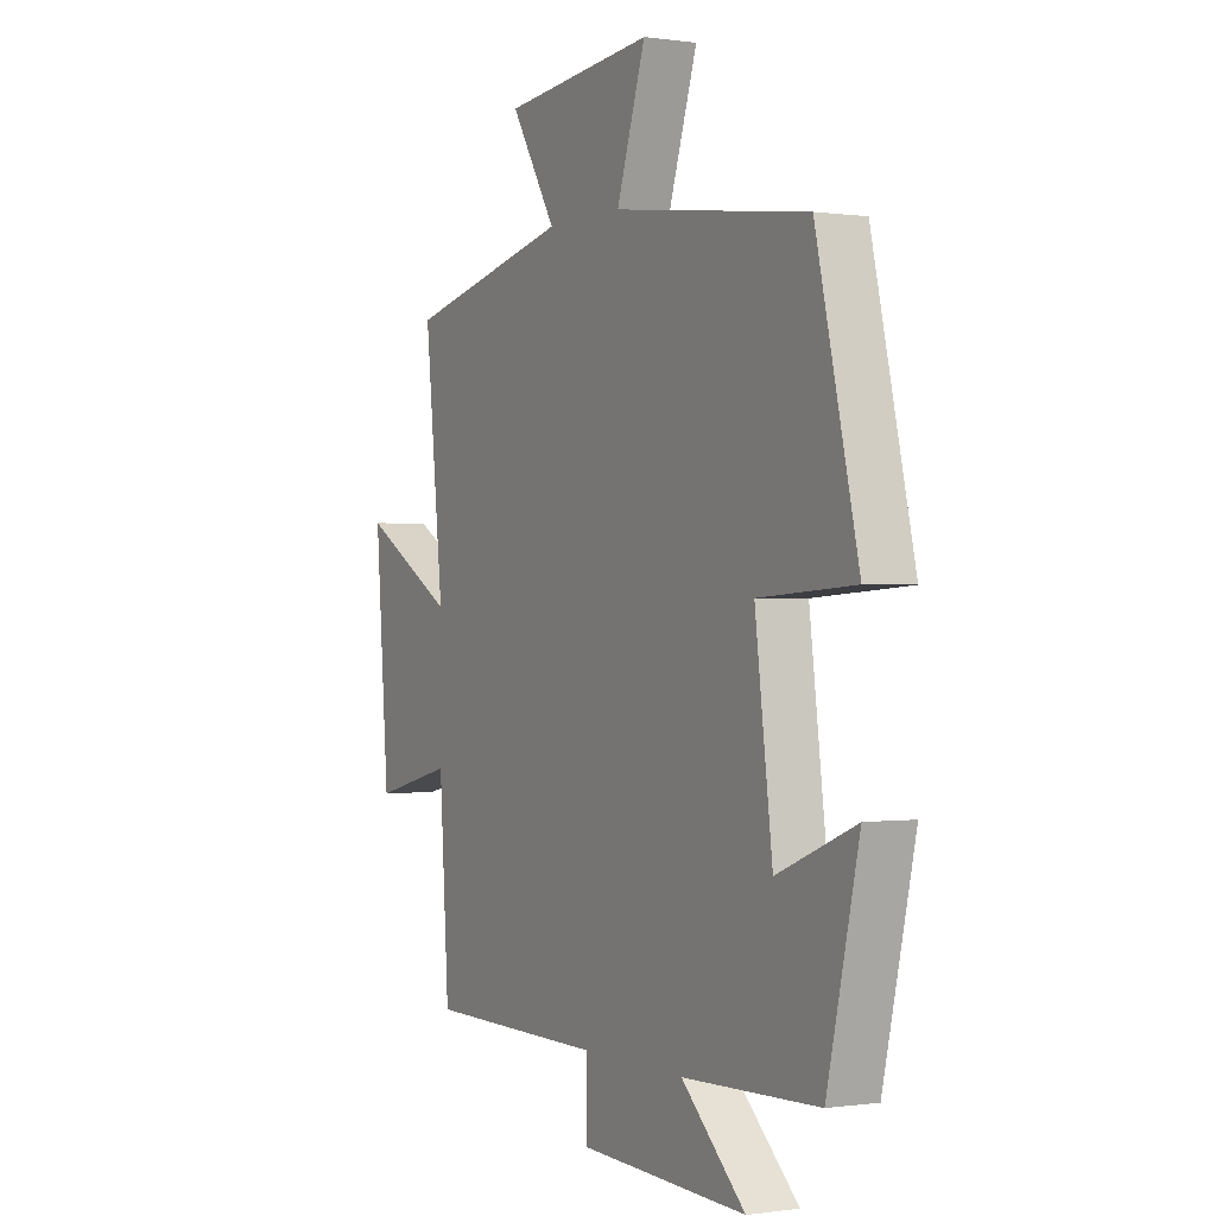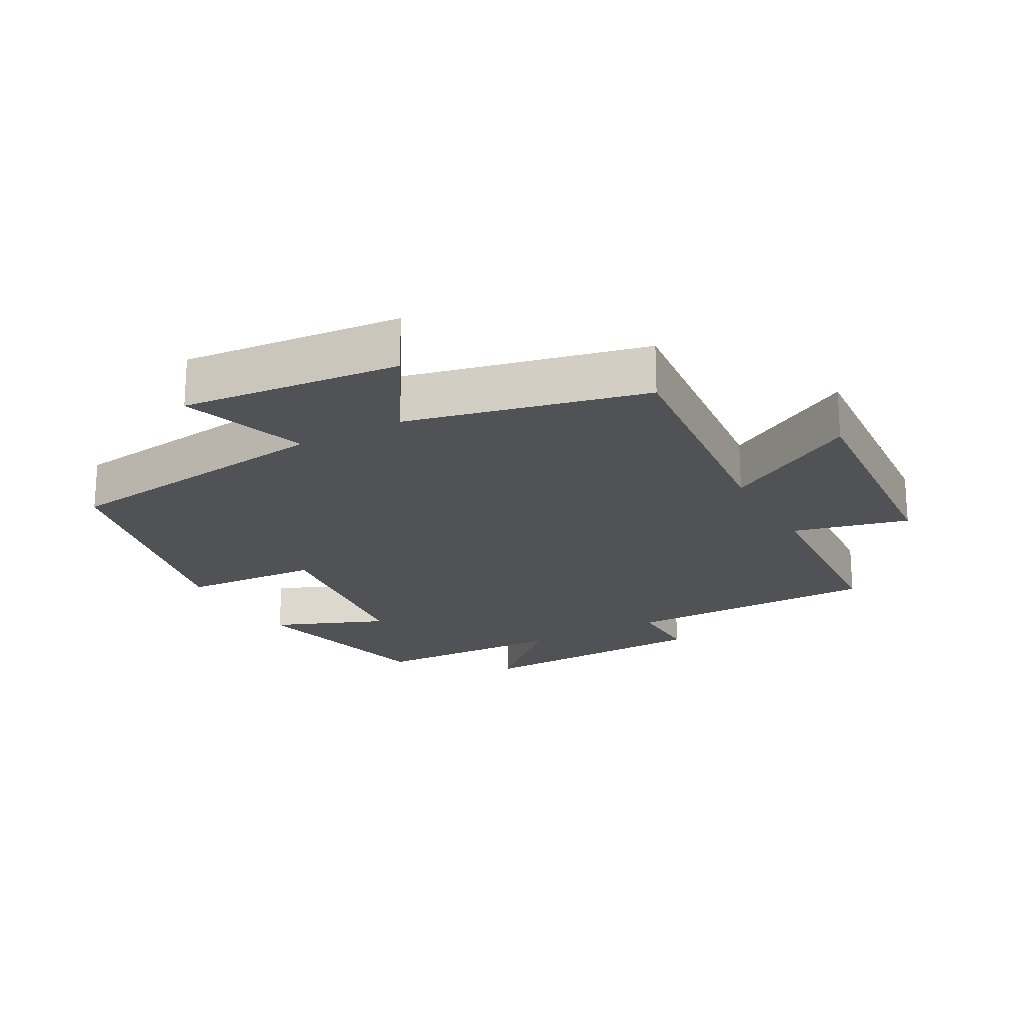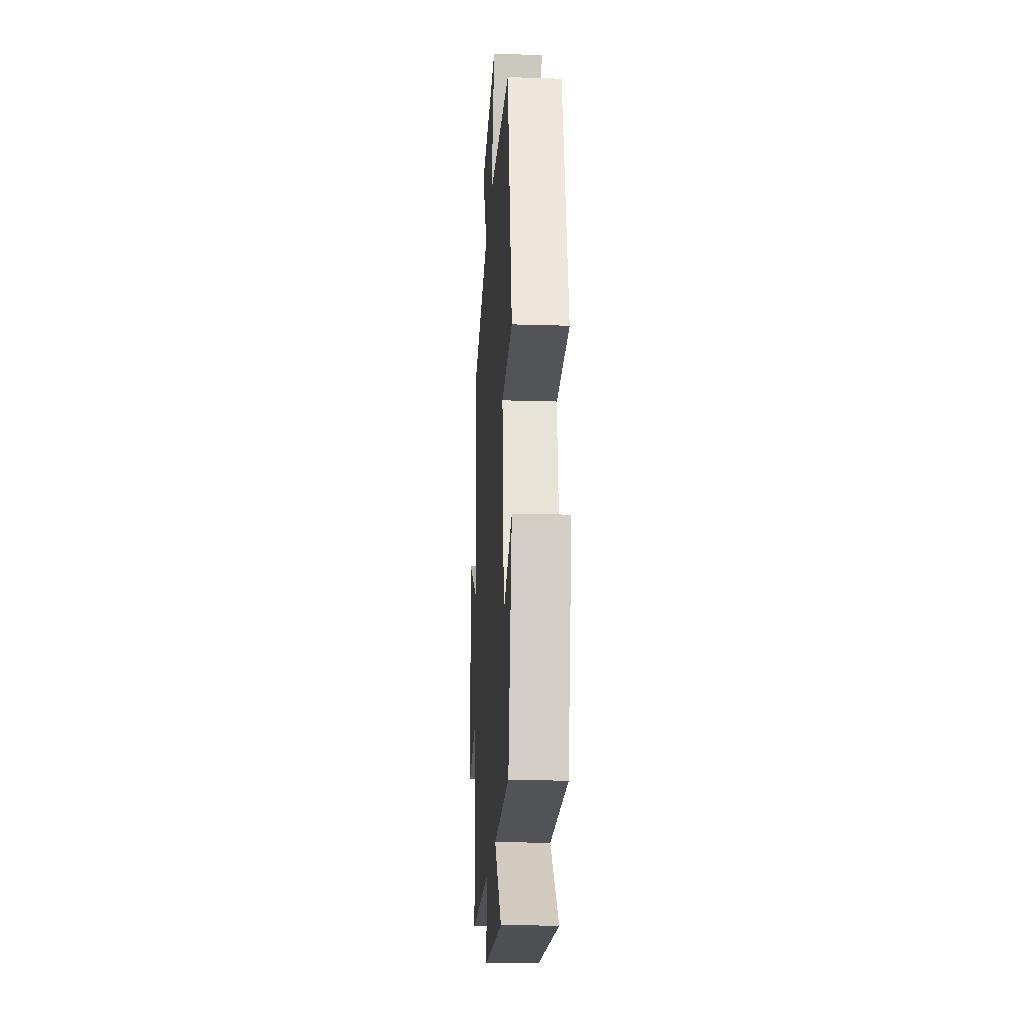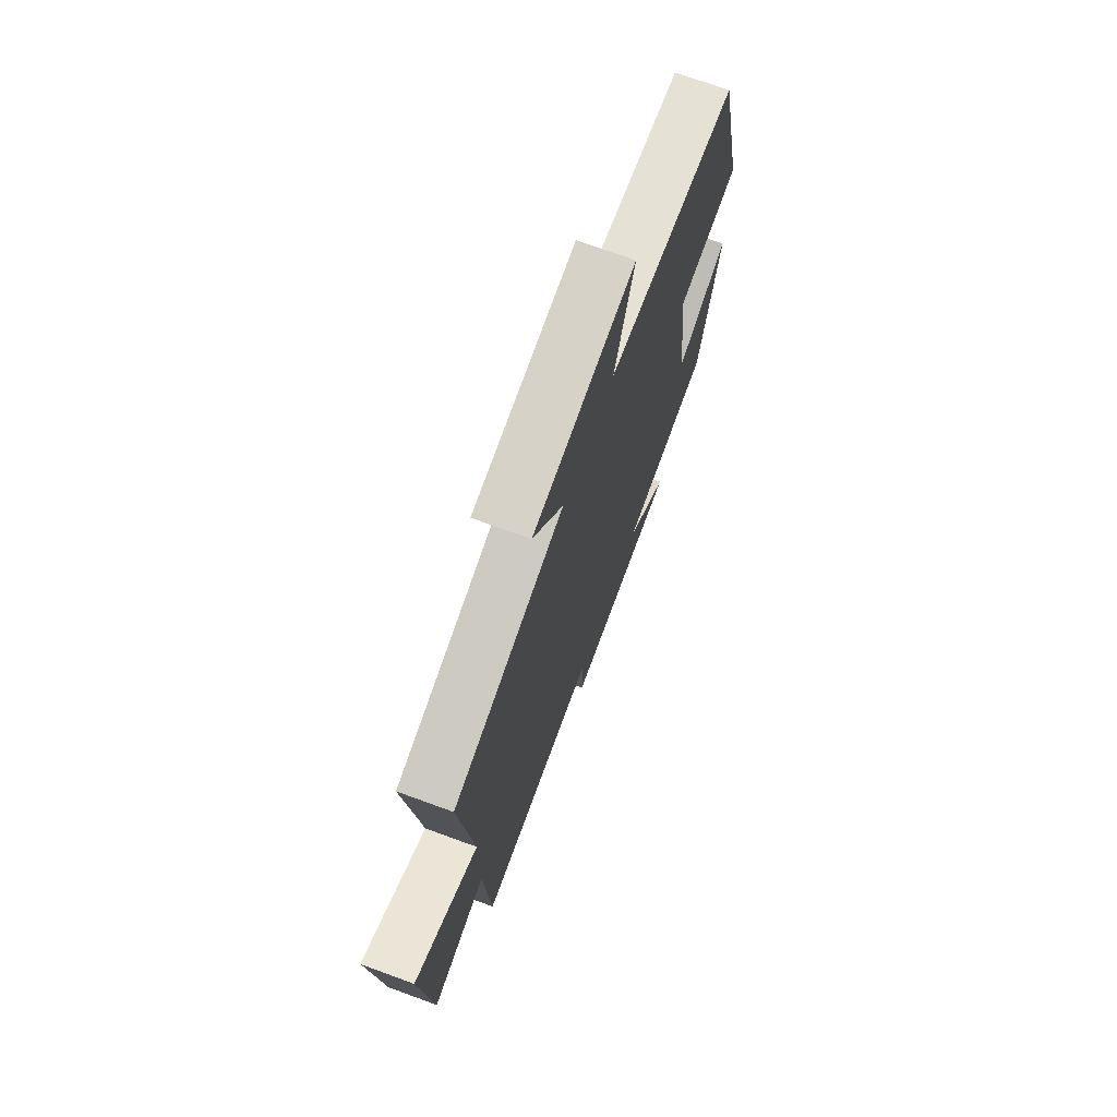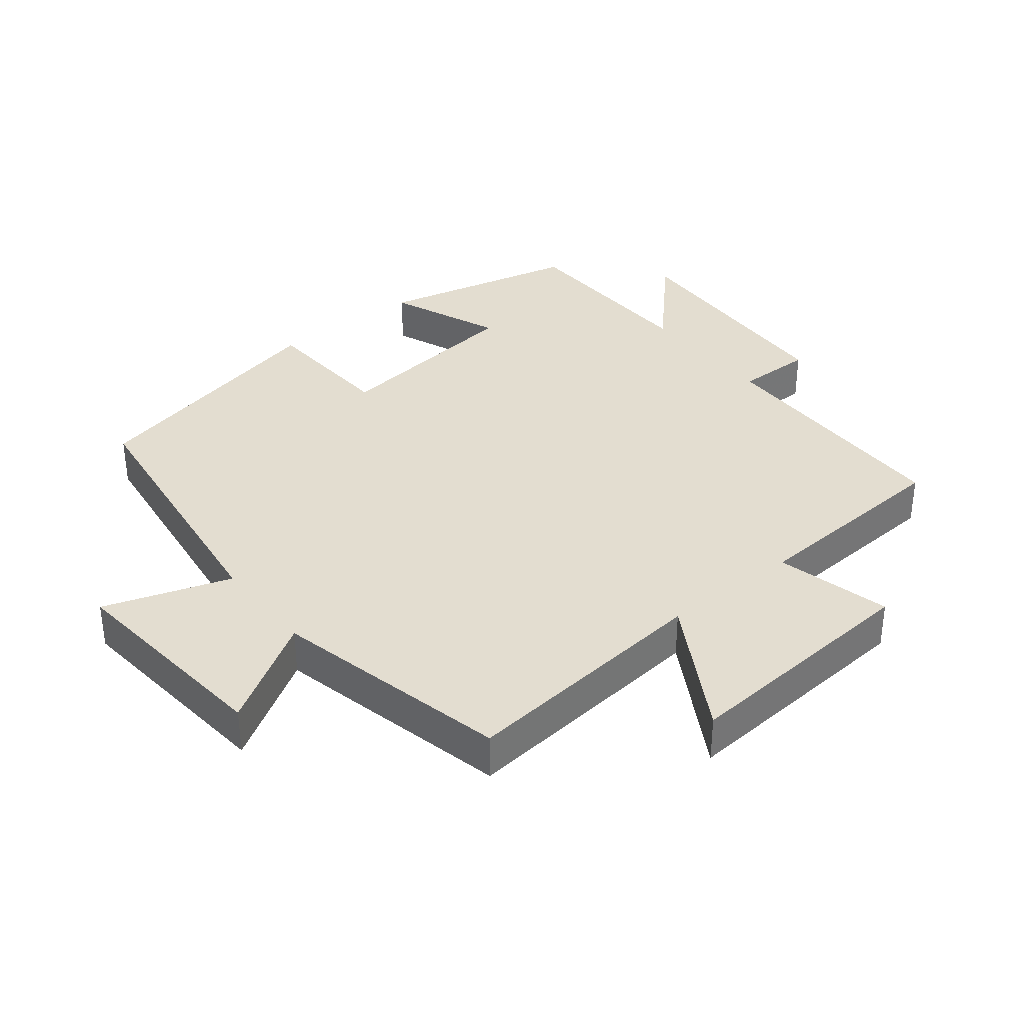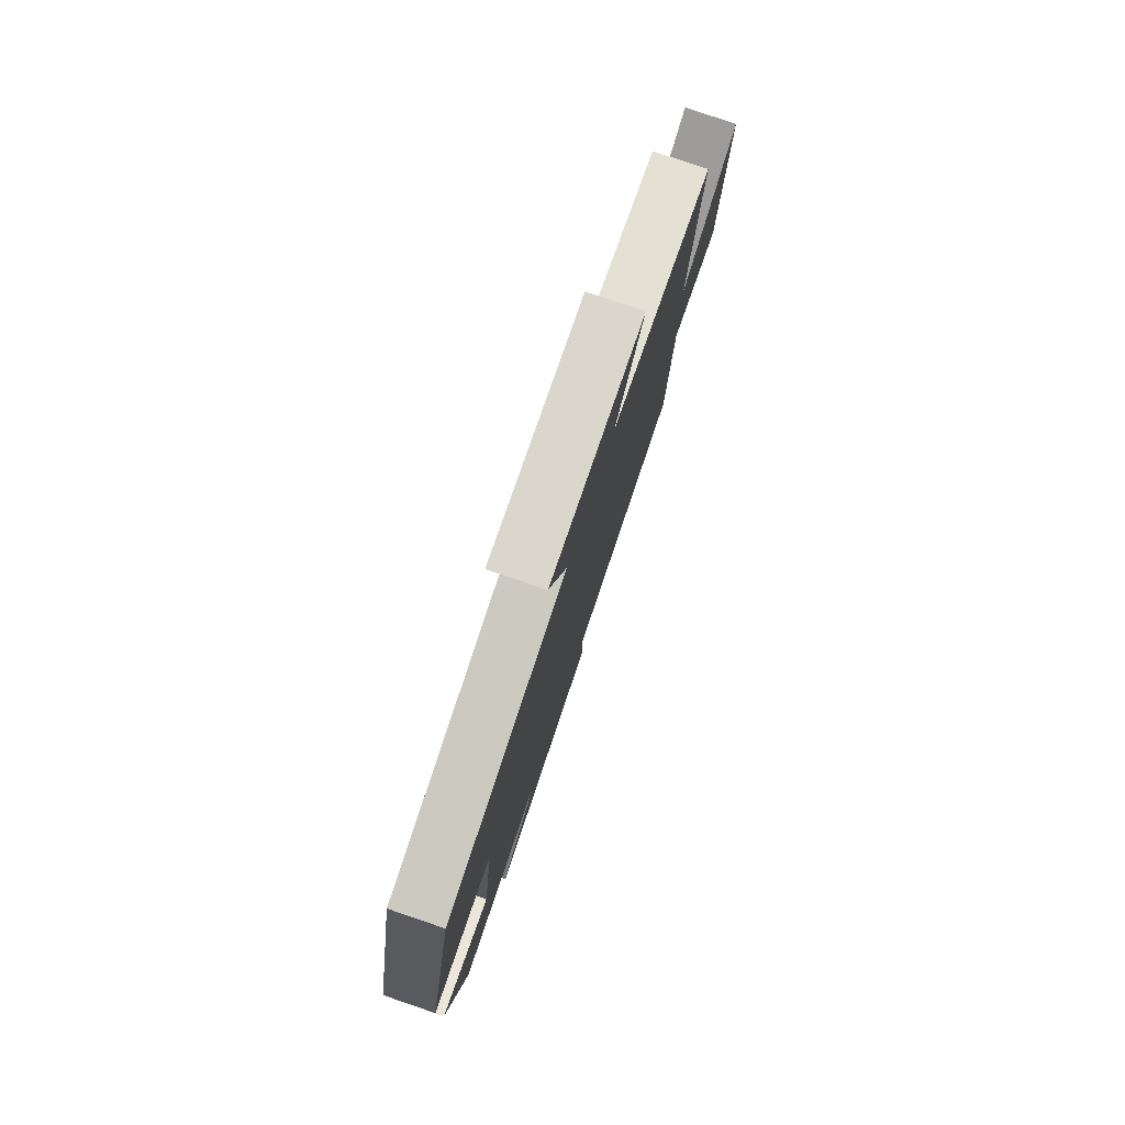
<metadata>
{"format":"obj","ext":"obj","renderer":"f3d","projection":"perspective","resolution":1024,"background":"white","views":[{"elev":-0.1,"azim":-118.7,"up":"+Z"},{"elev":-20.8,"azim":29.0,"up":"+Y"},{"elev":-19.8,"azim":-93.3,"up":"+Z"},{"elev":72.2,"azim":110.1,"up":"+Z"},{"elev":35.6,"azim":51.7,"up":"+Y"},{"elev":79.3,"azim":-71.3,"up":"+Z"}]}
</metadata>
<code>
v 0.479 0.07 -0.498
v 0.091 0.07 -0.5
v 0.092 0.07 -0.616
v -0.274 0.07 -0.63
v -0.135 0.07 -0.5
v -0.431 0.07 -0.49
v -0.5 0.07 -0.188
v -0.33 0.07 -0.257
v -0.292 0.07 0.041
v -0.5 0.07 0.054
v -0.409 0.07 0.445
v 0.014 0.07 0.5
v -0.049 0.07 0.692
v 0.281 0.07 0.66
v 0.182 0.07 0.5
v 0.541 0.07 0.417
v 0.5 0.07 0.033
v 0.704 0.07 0.15
v 0.674 0.07 -0.224
v 0.5 0.07 -0.181
v 0.479 0 -0.498
v 0.091 0 -0.5
v 0.092 0 -0.616
v -0.274 0 -0.63
v -0.135 0 -0.5
v -0.431 0 -0.49
v -0.5 0 -0.188
v -0.33 0 -0.257
v -0.292 0 0.041
v -0.5 0 0.054
v -0.409 0 0.445
v 0.014 0 0.5
v -0.049 0 0.692
v 0.281 0 0.66
v 0.182 0 0.5
v 0.541 0 0.417
v 0.5 0 0.033
v 0.704 0 0.15
v 0.674 0 -0.224
v 0.5 0 -0.181
f 17 18 19 20
f 17 20 1 2
f 15 16 17 2
f 12 13 14 15
f 12 15 2
f 9 10 11 12
f 8 9 12 2
f 5 6 7 8
f 5 8 2 3
f 3 4 5
f 40 39 38 37
f 22 21 40 37
f 22 37 36 35
f 35 34 33 32
f 22 35 32
f 32 31 30 29
f 22 32 29 28
f 28 27 26 25
f 23 22 28 25
f 25 24 23
f 1 21 22 2
f 2 22 23 3
f 3 23 24 4
f 4 24 25 5
f 5 25 26 6
f 6 26 27 7
f 7 27 28 8
f 8 28 29 9
f 9 29 30 10
f 10 30 31 11
f 11 31 32 12
f 12 32 33 13
f 13 33 34 14
f 14 34 35 15
f 15 35 36 16
f 16 36 37 17
f 17 37 38 18
f 18 38 39 19
f 19 39 40 20
f 20 40 21 1

</code>
